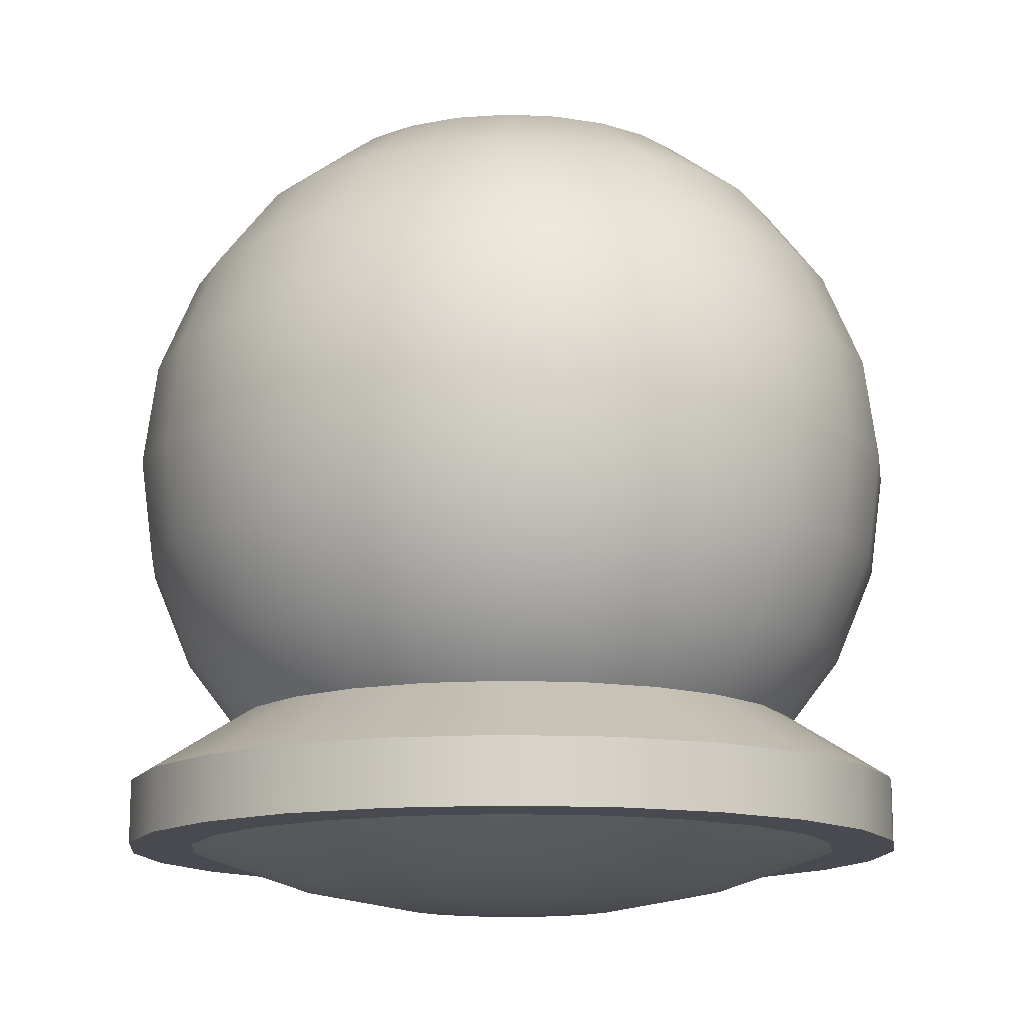
<metadata>
{"format":"obj","ext":"obj","renderer":"f3d","projection":"perspective","resolution":1024,"background":"white","views":[{"elev":-13.6,"azim":-43.4,"up":"+Y"}]}
</metadata>
<code>
o base1
v 0.1562 -0.1562 -2.83e-17
v 0.1509 -0.1562 0.04044
v 0.1353 -0.1562 0.07812
v 0.1105 -0.1562 0.1105
v 0.07812 -0.1562 0.1353
v 0.04044 -0.1562 0.1509
v -1.075e-16 -0.1562 0.1562
v -0.04044 -0.1562 0.1509
v -0.07812 -0.1562 0.1353
v -0.1105 -0.1562 0.1105
v -0.1353 -0.1562 0.07812
v -0.1509 -0.1562 0.04044
v -0.1562 -0.1562 -9.163e-18
v -0.1509 -0.1562 -0.04044
v -0.1353 -0.1562 -0.07812
v -0.1105 -0.1562 -0.1105
v -0.07812 -0.1562 -0.1353
v -0.04044 -0.1562 -0.1509
v -1.458e-16 -0.1562 -0.1562
v 0.04044 -0.1562 -0.1509
v 0.07812 -0.1562 -0.1353
v 0.1105 -0.1562 -0.1105
v 0.1353 -0.1562 -0.07812
v 0.1509 -0.1562 -0.04044
v 0.1509 -0.1313 0.04044
v 0.1562 -0.1313 -2.973e-17
v 0.1509 -0.1313 -0.04044
v 0.1353 -0.1313 -0.07812
v 0.1105 -0.1313 -0.1105
v 0.07812 -0.1313 -0.1353
v 0.04044 -0.1313 -0.1509
v -1.458e-16 -0.1313 -0.1562
v -0.04044 -0.1313 -0.1509
v -0.07812 -0.1313 -0.1353
v -0.1105 -0.1313 -0.1105
v -0.1353 -0.1313 -0.07812
v -0.1509 -0.1313 -0.04044
v -0.1562 -0.1313 -1.059e-17
v -0.1509 -0.1313 0.04044
v -0.1353 -0.1313 0.07812
v -0.1105 -0.1313 0.1105
v -0.07812 -0.1313 0.1353
v -0.04044 -0.1313 0.1509
v -1.075e-16 -0.1313 0.1562
v 0.04044 -0.1313 0.1509
v 0.07812 -0.1313 0.1353
v 0.1105 -0.1313 0.1105
v 0.1353 -0.1313 0.07812
v -1.146e-16 -0.1048 0.1149
v -0.02973 -0.1048 0.111
v 0.09948 -0.1048 0.05744
v 0.08123 -0.1048 0.08123
v 0.05744 -0.1048 0.09948
v 0.02973 -0.1048 0.111
v -0.05744 -0.1048 0.09948
v -0.08123 -0.1048 0.08123
v -0.09948 -0.1048 0.05744
v -0.111 -0.1048 0.02973
v -0.1149 -0.1048 -1.372e-17
v -0.111 -0.1048 -0.02973
v -0.09948 -0.1048 -0.05744
v -0.08123 -0.1048 -0.08123
v -0.05744 -0.1048 -0.09948
v -0.02973 -0.1048 -0.111
v -1.427e-16 -0.1048 -0.1149
v 0.02973 -0.1048 -0.111
v 0.05744 -0.1048 -0.09948
v 0.08123 -0.1048 -0.08123
v 0.09948 -0.1048 -0.05744
v 0.111 -0.1048 -0.02973
v 0.1149 -0.1048 -2.779e-17
v 0.111 -0.1048 0.02973
v 0 -0.125 -2.891e-17
v 0.1313 -0.1562 -2.655e-17
v 0.1268 -0.1562 0.03397
v 0.1137 -0.1562 0.06563
v 0.09281 -0.1562 0.09281
v 0.06563 -0.1562 0.1137
v 0.03397 -0.1562 0.1268
v -1.101e-16 -0.1562 0.1313
v -0.03397 -0.1562 0.1268
v -0.06563 -0.1562 0.1137
v -0.09281 -0.1562 0.09281
v -0.1137 -0.1562 0.06563
v -0.1268 -0.1562 0.03397
v -0.1313 -0.1562 -1.048e-17
v -0.1268 -0.1562 -0.03397
v -0.1137 -0.1562 -0.06563
v -0.09281 -0.1562 -0.09281
v -0.06563 -0.1562 -0.1137
v -0.03397 -0.1562 -0.1268
v -1.423e-16 -0.1562 -0.1313
v 0.03397 -0.1562 -0.1268
v 0.06563 -0.1562 -0.1137
v 0.09281 -0.1562 -0.09281
v 0.1137 -0.1562 -0.06563
v 0.1268 -0.1562 -0.03397
v -1.272e-16 -0.1812 -2.342e-17
v 0.04339 -0.1791 -0.01163
v 0.0389 -0.1791 -0.02246
v 0.03176 -0.1791 -0.03176
v 0.02246 -0.1791 -0.0389
v 0.01163 -0.1791 -0.04339
v -1.322e-16 -0.1791 -0.04492
v -0.01163 -0.1791 -0.04339
v -0.02246 -0.1791 -0.0389
v -0.03176 -0.1791 -0.03176
v -0.0389 -0.1791 -0.02246
v -0.04339 -0.1791 -0.01163
v -0.04492 -0.1791 -1.916e-17
v -0.04339 -0.1791 0.01163
v -0.0389 -0.1791 0.02246
v -0.03176 -0.1791 0.03176
v -0.02246 -0.1791 0.0389
v -0.01163 -0.1791 0.04339
v -1.215e-16 -0.1791 0.04492
v 0.01163 -0.1791 0.04339
v 0.02246 -0.1791 0.0389
v 0.03176 -0.1791 0.03176
v 0.0389 -0.1791 0.02246
v 0.04339 -0.1791 0.01163
v 0.04492 -0.1791 -2.435e-17
v 0.08565 -0.1707 -0.02295
v 0.07679 -0.1707 -0.04433
v 0.0627 -0.1707 -0.0627
v 0.04433 -0.1707 -0.07679
v 0.02295 -0.1707 -0.08565
v -1.376e-16 -0.1707 -0.08867
v -0.02295 -0.1707 -0.08565
v -0.04433 -0.1707 -0.07679
v -0.0627 -0.1707 -0.0627
v -0.07679 -0.1707 -0.04433
v -0.08565 -0.1707 -0.02295
v -0.08867 -0.1707 -1.465e-17
v -0.08565 -0.1707 0.02295
v -0.07679 -0.1707 0.04433
v -0.0627 -0.1707 0.0627
v -0.04433 -0.1707 0.07679
v -0.02295 -0.1707 0.08565
v -1.156e-16 -0.1707 0.08867
v 0.02295 -0.1707 0.08565
v 0.04433 -0.1707 0.07679
v 0.0627 -0.1707 0.0627
v 0.07679 -0.1707 0.04433
v 0.08565 -0.1707 0.02295
v 0.08867 -0.1707 -2.564e-17
g base1_base1_auv
f 1 74 97 24
f 2 75 74 1
f 3 76 75 2
f 4 77 76 3
f 5 78 77 4
f 6 79 78 5
f 7 80 79 6
f 8 81 80 7
f 9 82 81 8
f 10 83 82 9
f 11 84 83 10
f 12 85 84 11
f 13 86 85 12
f 14 87 86 13
f 15 88 87 14
f 16 89 88 15
f 17 90 89 16
f 18 91 90 17
f 19 92 91 18
f 20 93 92 19
f 21 94 93 20
f 22 95 94 21
f 23 96 95 22
f 24 97 96 23
f 49 73 50
f 50 73 55
f 51 73 52
f 52 73 53
f 53 73 54
f 54 73 49
f 55 73 56
f 56 73 57
f 57 73 58
f 58 73 59
f 59 73 60
f 60 73 61
f 61 73 62
f 62 73 63
f 63 73 64
f 64 73 65
f 65 73 66
f 66 73 67
f 67 73 68
f 68 73 69
f 69 73 70
f 70 73 71
f 71 73 72
f 72 73 51
f 25 72 51 48
f 26 71 72 25
f 27 70 71 26
f 28 69 70 27
f 29 68 69 28
f 30 67 68 29
f 31 66 67 30
f 32 65 66 31
f 33 64 65 32
f 34 63 64 33
f 35 62 63 34
f 36 61 62 35
f 37 60 61 36
f 38 59 60 37
f 39 58 59 38
f 40 57 58 39
f 41 56 57 40
f 42 55 56 41
f 43 50 55 42
f 44 49 50 43
f 45 54 49 44
f 46 53 54 45
f 47 52 53 46
f 48 51 52 47
f 74 146 123 97
f 75 145 146 74
f 76 144 145 75
f 77 143 144 76
f 78 142 143 77
f 79 141 142 78
f 80 140 141 79
f 81 139 140 80
f 82 138 139 81
f 83 137 138 82
f 84 136 137 83
f 85 135 136 84
f 86 134 135 85
f 87 133 134 86
f 88 132 133 87
f 89 131 132 88
f 90 130 131 89
f 91 129 130 90
f 92 128 129 91
f 93 127 128 92
f 94 126 127 93
f 95 125 126 94
f 96 124 125 95
f 97 123 124 96
f 98 100 99
f 98 101 100
f 98 102 101
f 98 103 102
f 98 104 103
f 98 105 104
f 98 106 105
f 98 107 106
f 98 108 107
f 98 109 108
f 98 110 109
f 98 111 110
f 98 112 111
f 98 113 112
f 98 114 113
f 98 115 114
f 98 116 115
f 98 117 116
f 98 118 117
f 98 119 118
f 98 120 119
f 98 121 120
f 98 122 121
f 99 122 98
f 99 123 146 122
f 100 124 123 99
f 101 125 124 100
f 102 126 125 101
f 103 127 126 102
f 104 128 127 103
f 105 129 128 104
f 106 130 129 105
f 107 131 130 106
f 108 132 131 107
f 109 133 132 108
f 110 134 133 109
f 111 135 134 110
f 112 136 135 111
f 113 137 136 112
f 114 138 137 113
f 115 139 138 114
f 116 140 139 115
f 117 141 140 116
f 118 142 141 117
f 119 143 142 118
f 120 144 143 119
f 121 145 144 120
f 122 146 145 121
f 1 26 25 2
f 2 25 48 3
f 3 48 47 4
f 4 47 46 5
f 5 46 45 6
f 6 45 44 7
f 7 44 43 8
f 8 43 42 9
f 9 42 41 10
f 10 41 40 11
f 11 40 39 12
f 12 39 38 13
f 13 38 37 14
f 14 37 36 15
f 15 36 35 16
f 16 35 34 17
f 17 34 33 18
f 18 33 32 19
f 19 32 31 20
f 20 31 30 21
f 21 30 29 22
f 22 29 28 23
f 23 28 27 24
f 24 27 26 1
o 1
v 0.04044 0.1509 1.893e-18
v 0.03906 0.1509 0.01047
v 0.03502 0.1509 0.02022
v 0.0286 0.1509 0.0286
v 0.02022 0.1509 0.03502
v 0.01047 0.1509 0.03906
v -6.408e-17 0.1509 0.04044
v -0.01047 0.1509 0.03906
v -0.02022 0.1509 0.03502
v -0.0286 0.1509 0.0286
v -0.03502 0.1509 0.02022
v -0.03906 0.1509 0.01047
v -0.04044 0.1509 6.845e-18
v -0.03906 0.1509 -0.01047
v -0.03502 0.1509 -0.02022
v -0.0286 0.1509 -0.0286
v -0.02022 0.1509 -0.03502
v -0.01047 0.1509 -0.03906
v -7.399e-17 0.1509 -0.04044
v 0.01047 0.1509 -0.03906
v 0.02022 0.1509 -0.03502
v 0.0286 0.1509 -0.0286
v 0.03502 0.1509 -0.02022
v 0.03906 0.1509 -0.01047
v 0.07812 0.1353 1.893e-18
v 0.07546 0.1353 0.02022
v 0.06766 0.1353 0.03906
v 0.05524 0.1353 0.05524
v 0.03906 0.1353 0.06766
v 0.02022 0.1353 0.07546
v -6.177e-17 0.1353 0.07812
v -0.02022 0.1353 0.07546
v -0.03906 0.1353 0.06766
v -0.05524 0.1353 0.05524
v -0.06766 0.1353 0.03906
v -0.07546 0.1353 0.02022
v -0.07812 0.1353 1.146e-17
v -0.07546 0.1353 -0.02022
v -0.06766 0.1353 -0.03906
v -0.05524 0.1353 -0.05524
v -0.03906 0.1353 -0.06766
v -0.02022 0.1353 -0.07546
v -8.091e-17 0.1353 -0.07812
v 0.02022 0.1353 -0.07546
v 0.03906 0.1353 -0.06766
v 0.05524 0.1353 -0.05524
v 0.06766 0.1353 -0.03906
v 0.07546 0.1353 -0.02022
v 0.1105 0.1105 1.893e-18
v 0.1067 0.1105 0.0286
v 0.09568 0.1105 0.05524
v 0.07812 0.1105 0.07812
v 0.05524 0.1105 0.09568
v 0.0286 0.1105 0.1067
v -5.979e-17 0.1105 0.1105
v -0.0286 0.1105 0.1067
v -0.05524 0.1105 0.09568
v -0.07812 0.1105 0.07812
v -0.09568 0.1105 0.05524
v -0.1067 0.1105 0.0286
v -0.1105 0.1105 1.542e-17
v -0.1067 0.1105 -0.0286
v -0.09568 0.1105 -0.05524
v -0.07812 0.1105 -0.07812
v -0.05524 0.1105 -0.09568
v -0.0286 0.1105 -0.1067
v -8.685e-17 0.1105 -0.1105
v 0.0286 0.1105 -0.1067
v 0.05524 0.1105 -0.09568
v 0.07812 0.1105 -0.07812
v 0.09568 0.1105 -0.05524
v 0.1067 0.1105 -0.0286
v 0.1353 0.07812 1.893e-18
v 0.1307 0.07812 0.03502
v 0.1172 0.07812 0.06766
v 0.09568 0.07812 0.09568
v 0.06766 0.07812 0.1172
v 0.03502 0.07812 0.1307
v -5.827e-17 0.07812 0.1353
v -0.03502 0.07812 0.1307
v -0.06766 0.07812 0.1172
v -0.09568 0.07812 0.09568
v -0.1172 0.07812 0.06766
v -0.1307 0.07812 0.03502
v -0.1353 0.07812 1.846e-17
v -0.1307 0.07812 -0.03502
v -0.1172 0.07812 -0.06766
v -0.09568 0.07812 -0.09568
v -0.06766 0.07812 -0.1172
v -0.03502 0.07812 -0.1307
v -9.142e-17 0.07812 -0.1353
v 0.03502 0.07812 -0.1307
v 0.06766 0.07812 -0.1172
v 0.09568 0.07812 -0.09568
v 0.1172 0.07812 -0.06766
v 0.1307 0.07812 -0.03502
v 0.1509 0.04044 1.893e-18
v 0.1458 0.04044 0.03906
v 0.1307 0.04044 0.07546
v 0.1067 0.04044 0.1067
v 0.07546 0.04044 0.1307
v 0.03906 0.04044 0.1458
v -5.732e-17 0.04044 0.1509
v -0.03906 0.04044 0.1458
v -0.07546 0.04044 0.1307
v -0.1067 0.04044 0.1067
v -0.1307 0.04044 0.07546
v -0.1458 0.04044 0.03906
v -0.1509 0.04044 2.038e-17
v -0.1458 0.04044 -0.03906
v -0.1307 0.04044 -0.07546
v -0.1067 0.04044 -0.1067
v -0.07546 0.04044 -0.1307
v -0.03906 0.04044 -0.1458
v -9.428e-17 0.04044 -0.1509
v 0.03906 0.04044 -0.1458
v 0.07546 0.04044 -0.1307
v 0.1067 0.04044 -0.1067
v 0.1307 0.04044 -0.07546
v 0.1458 0.04044 -0.03906
v 0.1562 3.422e-17 1.893e-18
v 0.1509 3.422e-17 0.04044
v 0.1353 3.422e-17 0.07812
v 0.1105 3.422e-17 0.1105
v 0.07812 3.422e-17 0.1353
v 0.04044 3.422e-17 0.1509
v -5.699e-17 3.422e-17 0.1562
v -0.04044 3.422e-17 0.1509
v -0.07812 3.422e-17 0.1353
v -0.1105 3.422e-17 0.1105
v -0.1353 3.422e-17 0.07812
v -0.1509 3.422e-17 0.04044
v -0.1562 3.422e-17 2.103e-17
v -0.1509 3.422e-17 -0.04044
v -0.1353 3.422e-17 -0.07812
v -0.1105 3.422e-17 -0.1105
v -0.07812 3.422e-17 -0.1353
v -0.04044 3.422e-17 -0.1509
v -9.526e-17 3.422e-17 -0.1562
v 0.04044 3.422e-17 -0.1509
v 0.07812 3.422e-17 -0.1353
v 0.1105 3.422e-17 -0.1105
v 0.1353 3.422e-17 -0.07812
v 0.1509 3.422e-17 -0.04044
v 0.1509 -0.04044 1.893e-18
v 0.1458 -0.04044 0.03906
v 0.1307 -0.04044 0.07546
v 0.1067 -0.04044 0.1067
v 0.07546 -0.04044 0.1307
v 0.03906 -0.04044 0.1458
v -5.732e-17 -0.04044 0.1509
v -0.03906 -0.04044 0.1458
v -0.07546 -0.04044 0.1307
v -0.1067 -0.04044 0.1067
v -0.1307 -0.04044 0.07546
v -0.1458 -0.04044 0.03906
v -0.1509 -0.04044 2.038e-17
v -0.1458 -0.04044 -0.03906
v -0.1307 -0.04044 -0.07546
v -0.1067 -0.04044 -0.1067
v -0.07546 -0.04044 -0.1307
v -0.03906 -0.04044 -0.1458
v -9.428e-17 -0.04044 -0.1509
v 0.03906 -0.04044 -0.1458
v 0.07546 -0.04044 -0.1307
v 0.1067 -0.04044 -0.1067
v 0.1307 -0.04044 -0.07546
v 0.1458 -0.04044 -0.03906
v 0.1353 -0.07812 1.893e-18
v 0.1307 -0.07812 0.03502
v 0.1172 -0.07812 0.06766
v 0.09568 -0.07812 0.09568
v 0.06766 -0.07812 0.1172
v 0.03502 -0.07812 0.1307
v -5.827e-17 -0.07812 0.1353
v -0.03502 -0.07812 0.1307
v -0.06766 -0.07812 0.1172
v -0.09568 -0.07812 0.09568
v -0.1172 -0.07812 0.06766
v -0.1307 -0.07812 0.03502
v -0.1353 -0.07812 1.846e-17
v -0.1307 -0.07812 -0.03502
v -0.1172 -0.07812 -0.06766
v -0.09568 -0.07812 -0.09568
v -0.06766 -0.07812 -0.1172
v -0.03502 -0.07812 -0.1307
v -9.142e-17 -0.07812 -0.1353
v 0.03502 -0.07812 -0.1307
v 0.06766 -0.07812 -0.1172
v 0.09568 -0.07812 -0.09568
v 0.1172 -0.07812 -0.06766
v 0.1307 -0.07812 -0.03502
v 0.1105 -0.1105 1.893e-18
v 0.1067 -0.1105 0.0286
v 0.09568 -0.1105 0.05524
v 0.07812 -0.1105 0.07812
v 0.05524 -0.1105 0.09568
v 0.0286 -0.1105 0.1067
v -5.979e-17 -0.1105 0.1105
v -0.0286 -0.1105 0.1067
v -0.05524 -0.1105 0.09568
v -0.07812 -0.1105 0.07812
v -0.09568 -0.1105 0.05524
v -0.1067 -0.1105 0.0286
v -0.1105 -0.1105 1.542e-17
v -0.1067 -0.1105 -0.0286
v -0.09568 -0.1105 -0.05524
v -0.07812 -0.1105 -0.07812
v -0.05524 -0.1105 -0.09568
v -0.0286 -0.1105 -0.1067
v -8.685e-17 -0.1105 -0.1105
v 0.0286 -0.1105 -0.1067
v 0.05524 -0.1105 -0.09568
v 0.07812 -0.1105 -0.07812
v 0.09568 -0.1105 -0.05524
v 0.1067 -0.1105 -0.0286
v 0.07812 -0.1353 1.893e-18
v 0.07546 -0.1353 0.02022
v 0.06766 -0.1353 0.03906
v 0.05524 -0.1353 0.05524
v 0.03906 -0.1353 0.06766
v 0.02022 -0.1353 0.07546
v -6.177e-17 -0.1353 0.07812
v -0.02022 -0.1353 0.07546
v -0.03906 -0.1353 0.06766
v -0.05524 -0.1353 0.05524
v -0.06766 -0.1353 0.03906
v -0.07546 -0.1353 0.02022
v -0.07812 -0.1353 1.146e-17
v -0.07546 -0.1353 -0.02022
v -0.06766 -0.1353 -0.03906
v -0.05524 -0.1353 -0.05524
v -0.03906 -0.1353 -0.06766
v -0.02022 -0.1353 -0.07546
v -8.091e-17 -0.1353 -0.07812
v 0.02022 -0.1353 -0.07546
v 0.03906 -0.1353 -0.06766
v 0.05524 -0.1353 -0.05524
v 0.06766 -0.1353 -0.03906
v 0.07546 -0.1353 -0.02022
v 0.04044 -0.1509 1.893e-18
v 0.03906 -0.1509 0.01047
v 0.03502 -0.1509 0.02022
v 0.0286 -0.1509 0.0286
v 0.02022 -0.1509 0.03502
v 0.01047 -0.1509 0.03906
v -6.408e-17 -0.1509 0.04044
v -0.01047 -0.1509 0.03906
v -0.02022 -0.1509 0.03502
v -0.0286 -0.1509 0.0286
v -0.03502 -0.1509 0.02022
v -0.03906 -0.1509 0.01047
v -0.04044 -0.1509 6.845e-18
v -0.03906 -0.1509 -0.01047
v -0.03502 -0.1509 -0.02022
v -0.0286 -0.1509 -0.0286
v -0.02022 -0.1509 -0.03502
v -0.01047 -0.1509 -0.03906
v -7.399e-17 -0.1509 -0.04044
v 0.01047 -0.1509 -0.03906
v 0.02022 -0.1509 -0.03502
v 0.0286 -0.1509 -0.0286
v 0.03502 -0.1509 -0.02022
v 0.03906 -0.1509 -0.01047
v -6.656e-17 0.1562 1.893e-18
v -6.656e-17 -0.1562 1.893e-18
v 0.0125 0.1407 -0.08125
v 0.008839 0.1451 -0.0736
v -8.25e-17 0.147 -0.07042
v -0.008839 0.1451 -0.0736
v -0.0125 0.1407 -0.08125
v -0.008839 0.1363 -0.0889
v -7.95e-17 0.1345 -0.09208
v 0.008839 0.1363 -0.0889
v 0.008839 0.1293 -0.08484
v -7.931e-17 0.1276 -0.08813
v 0.0125 0.1344 -0.07762
v -0.008839 0.1293 -0.08484
v -0.0125 0.1344 -0.07762
v -0.0125 0.1348 -0.07781
v -0.008839 0.1383 -0.06966
v -8.231e-17 0.1401 -0.06648
v 0.008839 0.1383 -0.06966
v 0.0125 0.1348 -0.07781
v -8.023e-17 0.1407 -0.08125
g 1_1_auv
f 147 171 194 170
f 147 411 148
f 148 172 171 147
f 148 411 149
f 149 173 172 148
f 149 411 150
f 150 174 173 149
f 150 411 151
f 151 175 174 150
f 151 411 152
f 152 176 175 151
f 152 411 153
f 153 177 176 152
f 153 411 154
f 154 178 177 153
f 154 411 155
f 155 179 178 154
f 155 411 156
f 156 180 179 155
f 156 411 157
f 157 181 180 156
f 157 411 158
f 158 182 181 157
f 158 411 159
f 159 183 182 158
f 159 411 160
f 160 184 183 159
f 160 411 161
f 161 185 184 160
f 161 411 162
f 162 186 185 161
f 162 411 163
f 163 187 186 162
f 163 411 164
f 164 188 187 163
f 164 411 165
f 165 189 188 164
f 165 411 166
f 166 190 189 165
f 166 411 167
f 167 191 190 166
f 167 411 168
f 168 192 191 167
f 168 411 169
f 169 193 192 168
f 169 411 170
f 170 194 193 169
f 170 411 147
f 171 195 218 194
f 172 196 195 171
f 173 197 196 172
f 174 198 197 173
f 175 199 198 174
f 176 200 199 175
f 177 201 200 176
f 178 202 201 177
f 179 203 202 178
f 180 204 203 179
f 181 205 204 180
f 182 206 205 181
f 183 207 206 182
f 184 208 207 183
f 185 209 208 184
f 186 210 209 185
f 187 211 210 186
f 188 212 211 187
f 189 213 212 188
f 190 214 213 189
f 191 215 214 190
f 192 216 215 191
f 193 217 216 192
f 194 218 217 193
f 195 219 242 218
f 196 220 219 195
f 197 221 220 196
f 198 222 221 197
f 199 223 222 198
f 200 224 223 199
f 201 225 224 200
f 202 226 225 201
f 203 227 226 202
f 204 228 227 203
f 205 229 228 204
f 206 230 229 205
f 207 231 230 206
f 208 232 231 207
f 209 233 232 208
f 210 234 233 209
f 211 235 234 210
f 212 236 235 211
f 213 237 236 212
f 214 238 237 213
f 215 239 238 214
f 216 240 239 215
f 217 241 240 216
f 218 242 241 217
f 219 243 266 242
f 220 244 243 219
f 221 245 244 220
f 222 246 245 221
f 223 247 246 222
f 224 248 247 223
f 225 249 248 224
f 226 250 249 225
f 227 251 250 226
f 228 252 251 227
f 229 253 252 228
f 230 254 253 229
f 231 255 254 230
f 232 256 255 231
f 233 257 256 232
f 234 258 257 233
f 235 259 258 234
f 236 260 259 235
f 237 261 260 236
f 238 262 261 237
f 239 263 262 238
f 240 264 263 239
f 241 265 264 240
f 242 266 265 241
f 243 267 290 266
f 244 268 267 243
f 245 269 268 244
f 246 270 269 245
f 247 271 270 246
f 248 272 271 247
f 249 273 272 248
f 250 274 273 249
f 251 275 274 250
f 252 276 275 251
f 253 277 276 252
f 254 278 277 253
f 255 279 278 254
f 256 280 279 255
f 257 281 280 256
f 258 282 281 257
f 259 283 282 258
f 260 284 283 259
f 261 285 284 260
f 262 286 285 261
f 263 287 286 262
f 264 288 287 263
f 265 289 288 264
f 266 290 289 265
f 267 291 314 290
f 268 292 291 267
f 269 293 292 268
f 270 294 293 269
f 271 295 294 270
f 272 296 295 271
f 273 297 296 272
f 274 298 297 273
f 275 299 298 274
f 276 300 299 275
f 277 301 300 276
f 278 302 301 277
f 279 303 302 278
f 280 304 303 279
f 281 305 304 280
f 282 306 305 281
f 283 307 306 282
f 284 308 307 283
f 285 309 308 284
f 286 310 309 285
f 287 311 310 286
f 288 312 311 287
f 289 313 312 288
f 290 314 313 289
f 291 315 338 314
f 292 316 315 291
f 293 317 316 292
f 294 318 317 293
f 295 319 318 294
f 296 320 319 295
f 297 321 320 296
f 298 322 321 297
f 299 323 322 298
f 300 324 323 299
f 301 325 324 300
f 302 326 325 301
f 303 327 326 302
f 304 328 327 303
f 305 329 328 304
f 306 330 329 305
f 307 331 330 306
f 308 332 331 307
f 309 333 332 308
f 310 334 333 309
f 311 335 334 310
f 312 336 335 311
f 313 337 336 312
f 314 338 337 313
f 315 339 362 338
f 316 340 339 315
f 317 341 340 316
f 318 342 341 317
f 319 343 342 318
f 320 344 343 319
f 321 345 344 320
f 322 346 345 321
f 323 347 346 322
f 324 348 347 323
f 325 349 348 324
f 326 350 349 325
f 327 351 350 326
f 328 352 351 327
f 329 353 352 328
f 330 354 353 329
f 331 355 354 330
f 332 356 355 331
f 333 357 356 332
f 334 358 357 333
f 335 359 358 334
f 336 360 359 335
f 337 361 360 336
f 338 362 361 337
f 339 363 386 362
f 340 364 363 339
f 341 365 364 340
f 342 366 365 341
f 343 367 366 342
f 344 368 367 343
f 345 369 368 344
f 346 370 369 345
f 347 371 370 346
f 348 372 371 347
f 349 373 372 348
f 350 374 373 349
f 351 375 374 350
f 352 376 375 351
f 353 377 376 352
f 354 378 377 353
f 355 379 378 354
f 356 380 379 355
f 357 381 380 356
f 358 382 381 357
f 359 383 382 358
f 360 384 383 359
f 361 385 384 360
f 362 386 385 361
f 363 387 410 386
f 364 388 387 363
f 365 389 388 364
f 366 390 389 365
f 367 391 390 366
f 368 392 391 367
f 369 393 392 368
f 370 394 393 369
f 371 395 394 370
f 372 396 395 371
f 373 397 396 372
f 374 398 397 373
f 375 399 398 374
f 376 400 399 375
f 377 401 400 376
f 378 402 401 377
f 379 403 402 378
f 380 404 403 379
f 381 405 404 380
f 382 406 405 381
f 383 407 406 382
f 384 408 407 383
f 385 409 408 384
f 386 410 409 385
f 387 412 410
f 388 412 387
f 389 412 388
f 390 412 389
f 391 412 390
f 392 412 391
f 393 412 392
f 394 412 393
f 395 412 394
f 396 412 395
f 397 412 396
f 398 412 397
f 399 412 398
f 400 412 399
f 401 412 400
f 402 412 401
f 403 412 402
f 404 412 403
f 405 412 404
f 406 412 405
f 407 412 406
f 408 412 407
f 409 412 408
f 410 412 409
f 413 431 414
f 414 431 415
f 415 431 416
f 416 431 417
f 417 431 418
f 418 431 419
f 419 431 420
f 420 431 413
f 413 430 423 421 420
f 414 429 430 413
f 415 428 429 414
f 416 427 428 415
f 417 426 427 416
f 418 424 425 426 417
f 419 422 424 418
f 420 421 422 419

</code>
